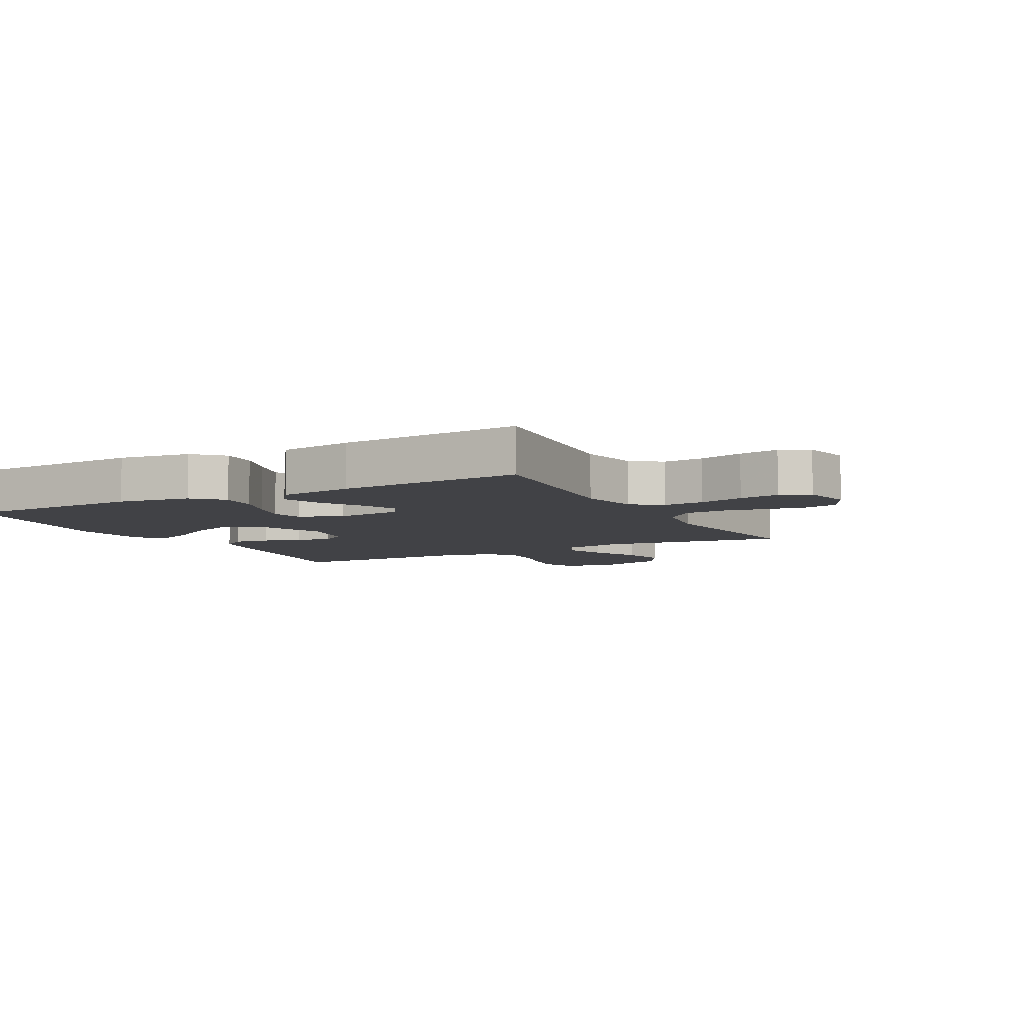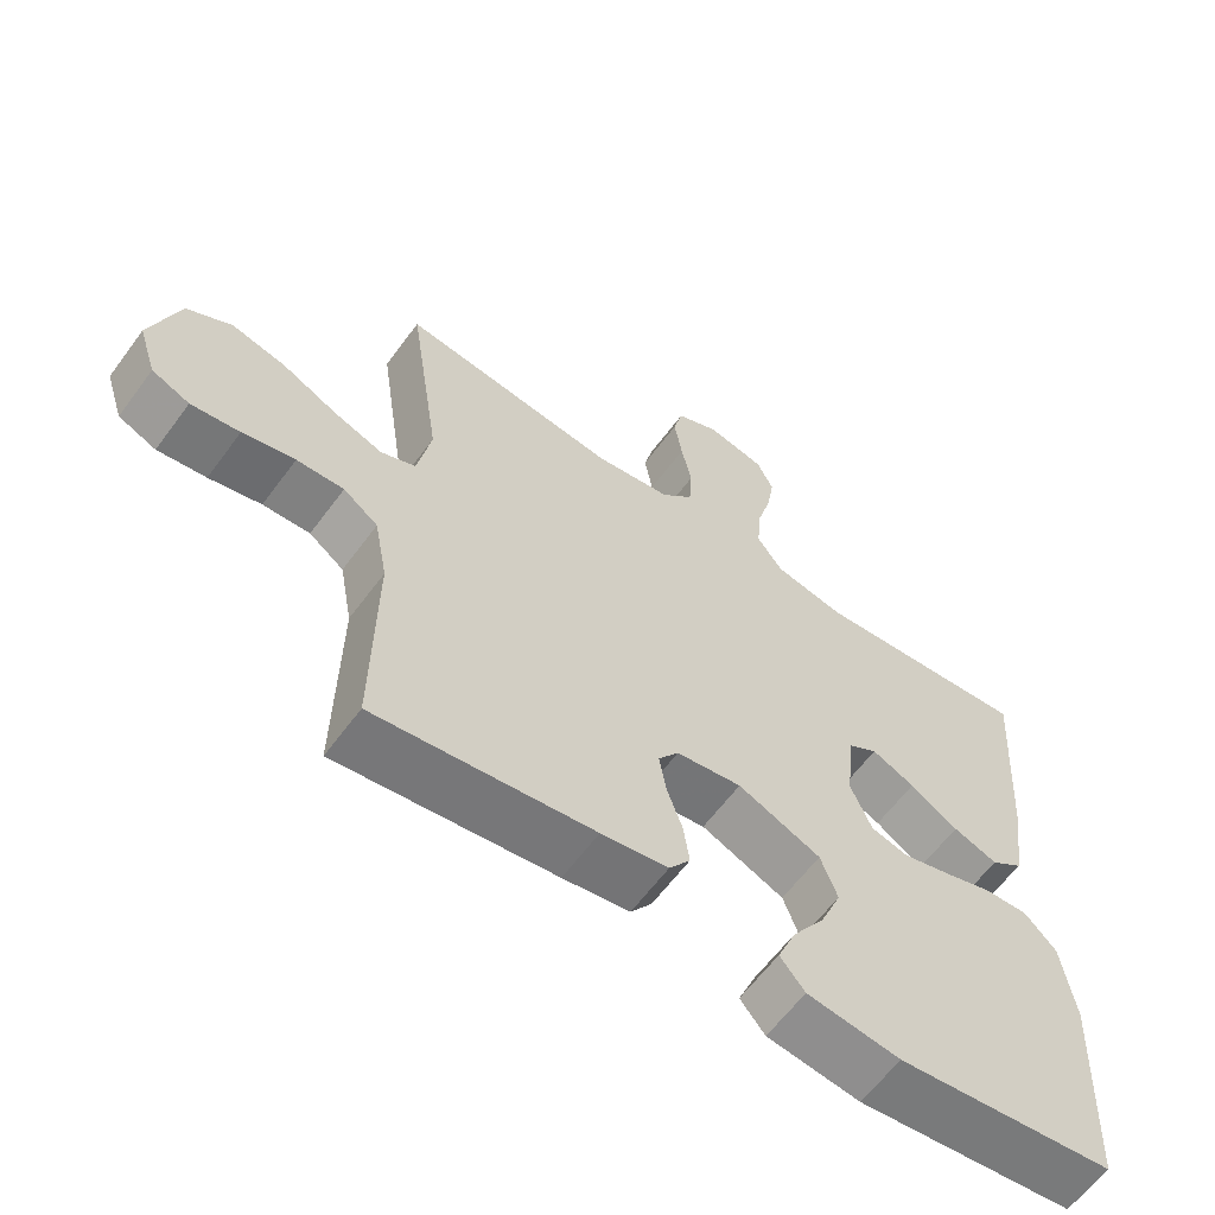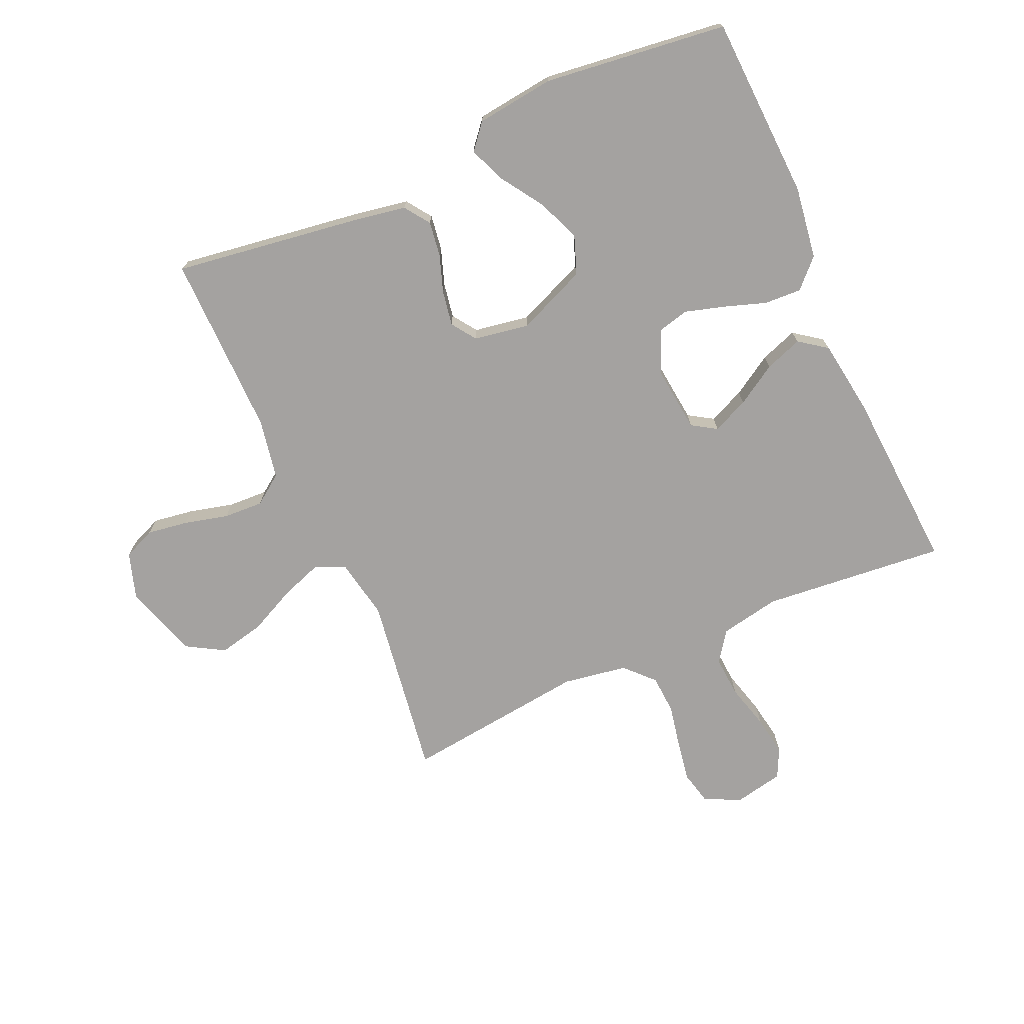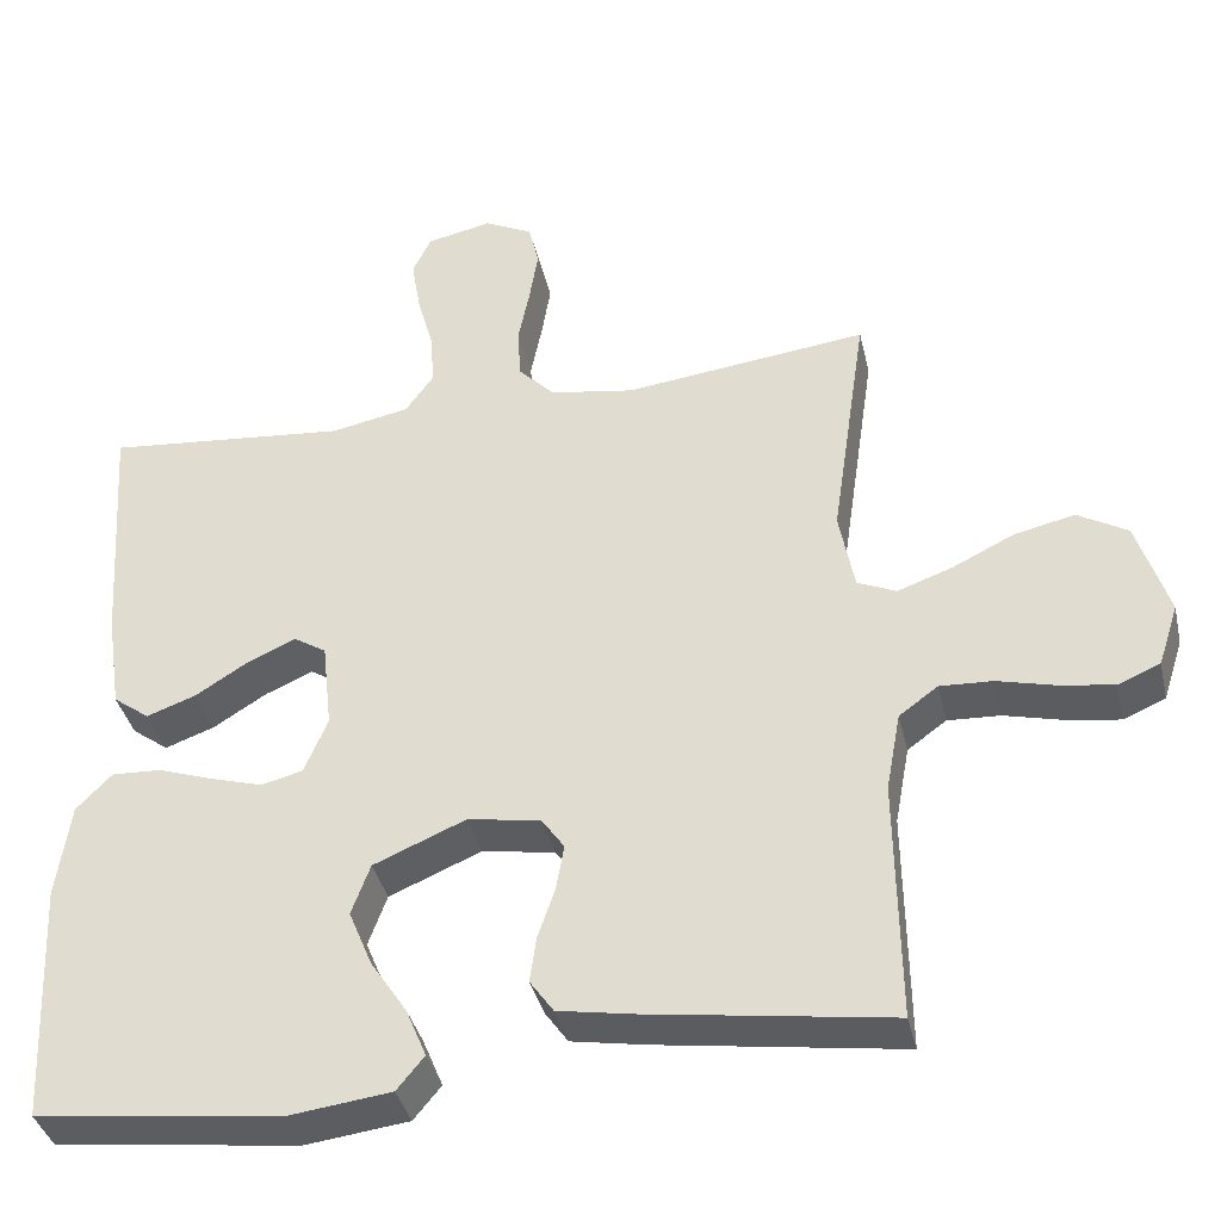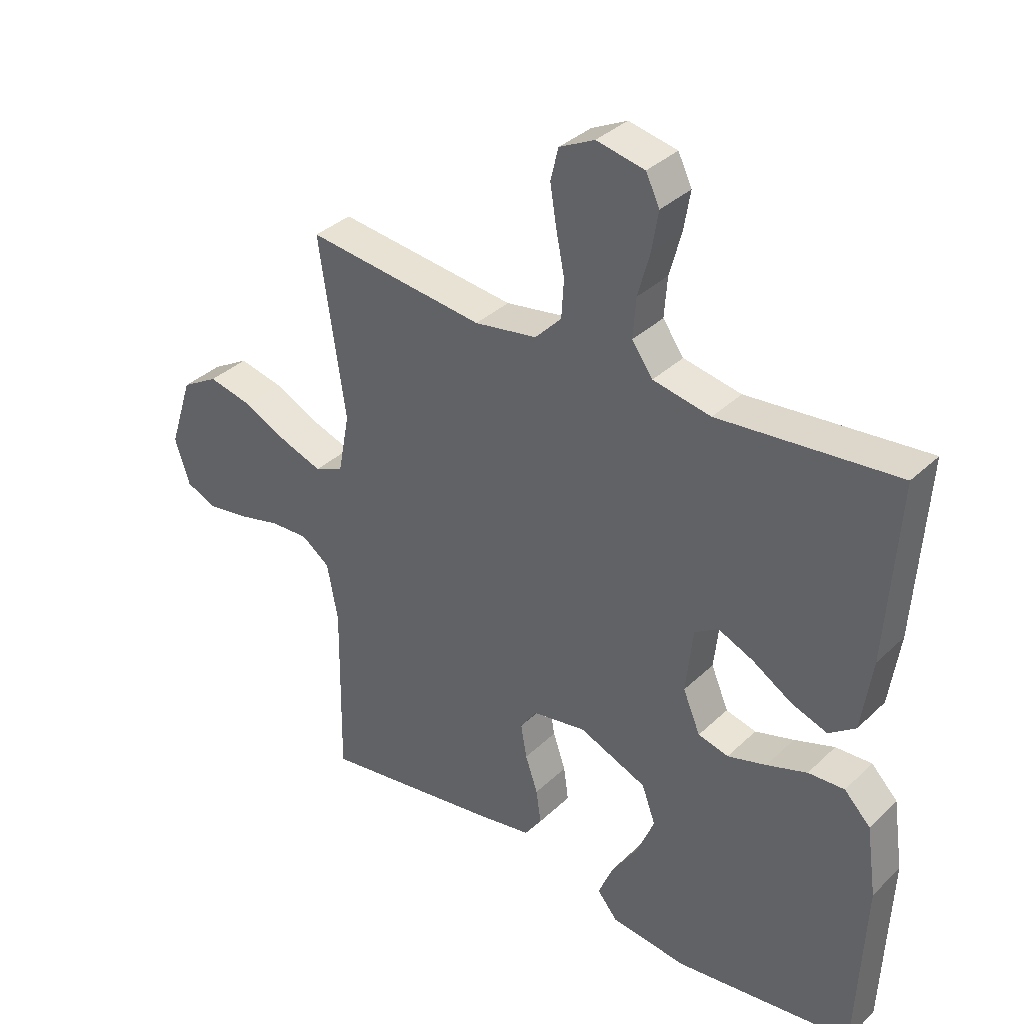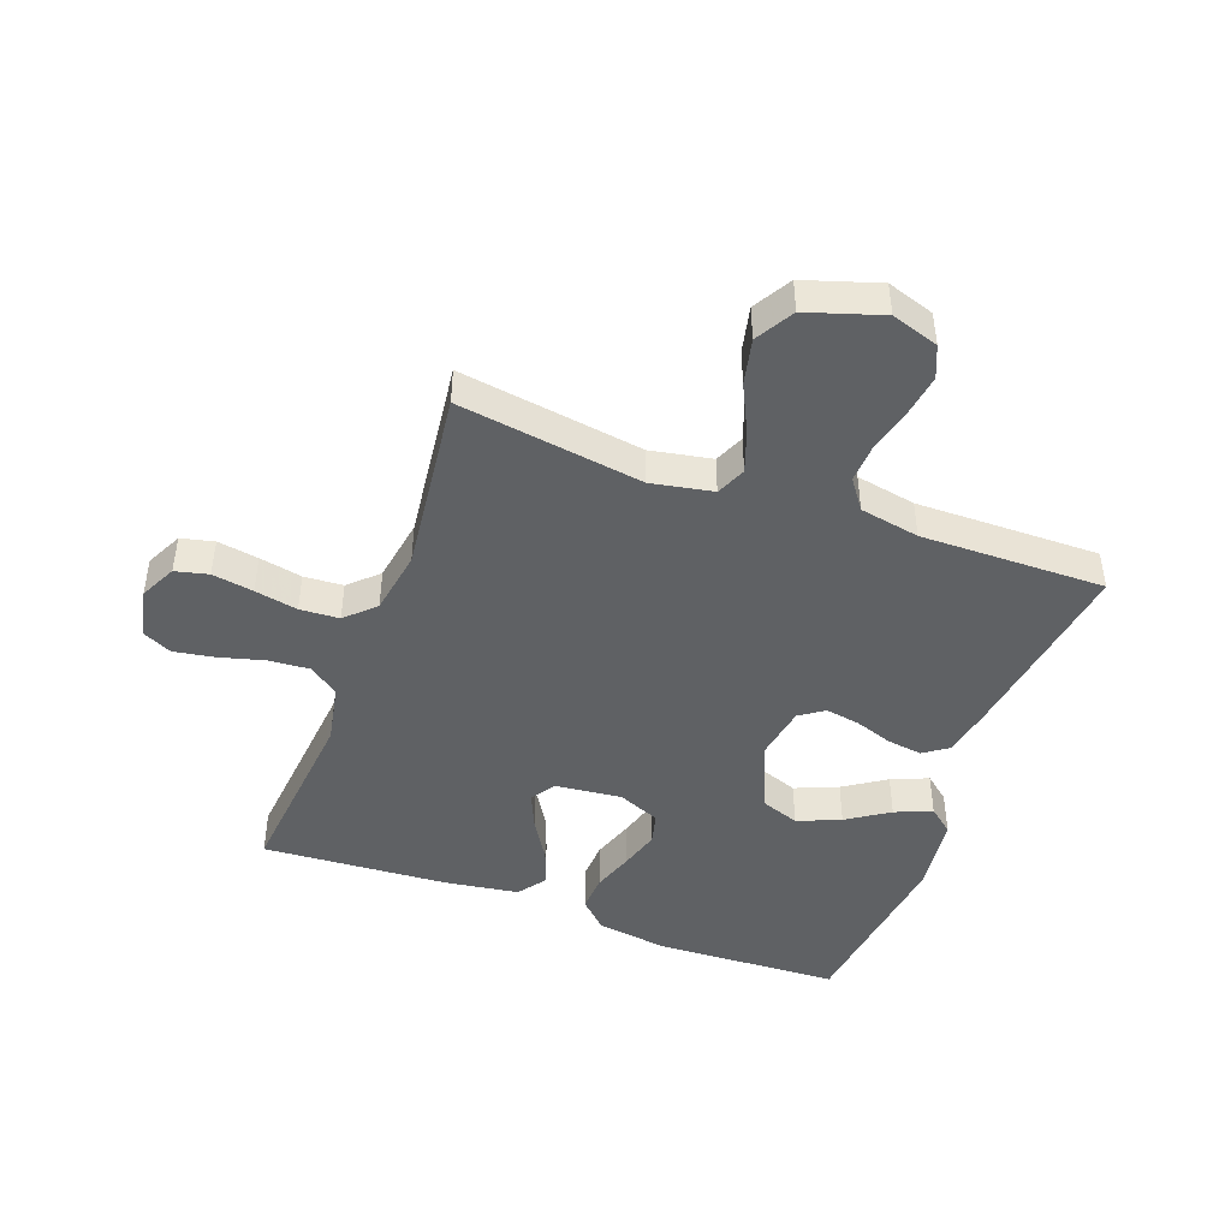
<metadata>
{"format":"obj","ext":"obj","renderer":"f3d","projection":"perspective","resolution":1024,"background":"white","views":[{"elev":-6.7,"azim":-61.8,"up":"+Y"},{"elev":-61.7,"azim":143.7,"up":"+Z"},{"elev":-72.7,"azim":-156.1,"up":"+Y"},{"elev":-37.7,"azim":12.8,"up":"+Z"},{"elev":35.3,"azim":-141.1,"up":"+Z"},{"elev":-45.4,"azim":69.7,"up":"+Y"}]}
</metadata>
<code>
v -0.5 0.07 0.5
v -0.2 0.07 0.472
v -0.103 0.07 0.491
v -0.068 0.07 0.54
v -0.073 0.07 0.607
v -0.093 0.07 0.68
v -0.104 0.07 0.746
v -0.081 0.07 0.794
v 0 0.07 0.811
v 0.059 0.07 0.782
v 0.072 0.07 0.728
v 0.061 0.07 0.661
v 0.047 0.07 0.591
v 0.051 0.07 0.527
v 0.095 0.07 0.481
v 0.2 0.07 0.464
v 0.5 0.07 0.5
v 0.456 0.07 0.2
v 0.475 0.07 0.1
v 0.523 0.07 0.079
v 0.591 0.07 0.103
v 0.667 0.07 0.14
v 0.742 0.07 0.157
v 0.804 0.07 0.121
v 0.843 0.07 0
v 0.818 0.07 -0.077
v 0.766 0.07 -0.099
v 0.699 0.07 -0.089
v 0.627 0.07 -0.071
v 0.562 0.07 -0.068
v 0.514 0.07 -0.103
v 0.496 0.07 -0.2
v 0.5 0.07 -0.5
v 0.2 0.07 -0.457
v 0.108 0.07 -0.441
v 0.079 0.07 -0.4
v 0.087 0.07 -0.343
v 0.108 0.07 -0.282
v 0.118 0.07 -0.225
v 0.09 0.07 -0.185
v 0 0.07 -0.17
v -0.114 0.07 -0.218
v -0.137 0.07 -0.281
v -0.108 0.07 -0.351
v -0.063 0.07 -0.419
v -0.038 0.07 -0.479
v -0.072 0.07 -0.52
v -0.2 0.07 -0.536
v -0.5 0.07 -0.5
v -0.514 0.07 -0.2
v -0.497 0.07 -0.082
v -0.453 0.07 -0.037
v -0.392 0.07 -0.04
v -0.324 0.07 -0.063
v -0.259 0.07 -0.082
v -0.208 0.07 -0.069
v -0.179 0.07 0
v -0.191 0.07 0.109
v -0.231 0.07 0.134
v -0.29 0.07 0.108
v -0.356 0.07 0.067
v -0.417 0.07 0.045
v -0.462 0.07 0.078
v -0.48 0.07 0.2
v -0.5 0 0.5
v -0.2 0 0.472
v -0.103 0 0.491
v -0.068 0 0.54
v -0.073 0 0.607
v -0.093 0 0.68
v -0.104 0 0.746
v -0.081 0 0.794
v 0 0 0.811
v 0.059 0 0.782
v 0.072 0 0.728
v 0.061 0 0.661
v 0.047 0 0.591
v 0.051 0 0.527
v 0.095 0 0.481
v 0.2 0 0.464
v 0.5 0 0.5
v 0.456 0 0.2
v 0.475 0 0.1
v 0.523 0 0.079
v 0.591 0 0.103
v 0.667 0 0.14
v 0.742 0 0.157
v 0.804 0 0.121
v 0.843 0 0
v 0.818 0 -0.077
v 0.766 0 -0.099
v 0.699 0 -0.089
v 0.627 0 -0.071
v 0.562 0 -0.068
v 0.514 0 -0.103
v 0.496 0 -0.2
v 0.5 0 -0.5
v 0.2 0 -0.457
v 0.108 0 -0.441
v 0.079 0 -0.4
v 0.087 0 -0.343
v 0.108 0 -0.282
v 0.118 0 -0.225
v 0.09 0 -0.185
v 0 0 -0.17
v -0.114 0 -0.218
v -0.137 0 -0.281
v -0.108 0 -0.351
v -0.063 0 -0.419
v -0.038 0 -0.479
v -0.072 0 -0.52
v -0.2 0 -0.536
v -0.5 0 -0.5
v -0.514 0 -0.2
v -0.497 0 -0.082
v -0.453 0 -0.037
v -0.392 0 -0.04
v -0.324 0 -0.063
v -0.259 0 -0.082
v -0.208 0 -0.069
v -0.179 0 0
v -0.191 0 0.109
v -0.231 0 0.134
v -0.29 0 0.108
v -0.356 0 0.067
v -0.417 0 0.045
v -0.462 0 0.078
v -0.48 0 0.2
f 63 64 1 2
f 60 61 62 63
f 59 60 63 2
f 58 59 2 3
f 57 58 3 4
f 51 52 53 54
f 51 54 55
f 50 51 55
f 49 50 55 56
f 47 48 49 56
f 44 45 46 47
f 43 44 47
f 35 36 37 38
f 35 38 39
f 32 33 34 35
f 31 32 35 39
f 30 31 39 40
f 26 27 28 29
f 26 29 30
f 25 26 30
f 24 25 30
f 21 22 23 24
f 20 21 24 30
f 19 20 30 40
f 16 17 18
f 15 16 18 19
f 10 11 12 13
f 8 9 10 13
f 8 13 14
f 5 6 7 8
f 4 5 8 14
f 57 4 14 15
f 43 47 56
f 42 43 56 57
f 41 42 57 15
f 15 19 40 41
f 66 65 128 127
f 127 126 125 124
f 66 127 124 123
f 67 66 123 122
f 68 67 122 121
f 118 117 116 115
f 119 118 115
f 119 115 114
f 120 119 114 113
f 120 113 112 111
f 111 110 109 108
f 111 108 107
f 102 101 100 99
f 103 102 99
f 99 98 97 96
f 103 99 96 95
f 104 103 95 94
f 93 92 91 90
f 94 93 90
f 94 90 89
f 94 89 88
f 88 87 86 85
f 94 88 85 84
f 104 94 84 83
f 82 81 80
f 83 82 80 79
f 77 76 75 74
f 77 74 73 72
f 78 77 72
f 72 71 70 69
f 78 72 69 68
f 79 78 68 121
f 120 111 107
f 121 120 107 106
f 79 121 106 105
f 105 104 83 79
f 1 65 66 2
f 2 66 67 3
f 3 67 68 4
f 4 68 69 5
f 5 69 70 6
f 6 70 71 7
f 7 71 72 8
f 8 72 73 9
f 9 73 74 10
f 10 74 75 11
f 11 75 76 12
f 12 76 77 13
f 13 77 78 14
f 14 78 79 15
f 15 79 80 16
f 16 80 81 17
f 17 81 82 18
f 18 82 83 19
f 19 83 84 20
f 20 84 85 21
f 21 85 86 22
f 22 86 87 23
f 23 87 88 24
f 24 88 89 25
f 25 89 90 26
f 26 90 91 27
f 27 91 92 28
f 28 92 93 29
f 29 93 94 30
f 30 94 95 31
f 31 95 96 32
f 32 96 97 33
f 33 97 98 34
f 34 98 99 35
f 35 99 100 36
f 36 100 101 37
f 37 101 102 38
f 38 102 103 39
f 39 103 104 40
f 40 104 105 41
f 41 105 106 42
f 42 106 107 43
f 43 107 108 44
f 44 108 109 45
f 45 109 110 46
f 46 110 111 47
f 47 111 112 48
f 48 112 113 49
f 49 113 114 50
f 50 114 115 51
f 51 115 116 52
f 52 116 117 53
f 53 117 118 54
f 54 118 119 55
f 55 119 120 56
f 56 120 121 57
f 57 121 122 58
f 58 122 123 59
f 59 123 124 60
f 60 124 125 61
f 61 125 126 62
f 62 126 127 63
f 63 127 128 64
f 64 128 65 1

</code>
